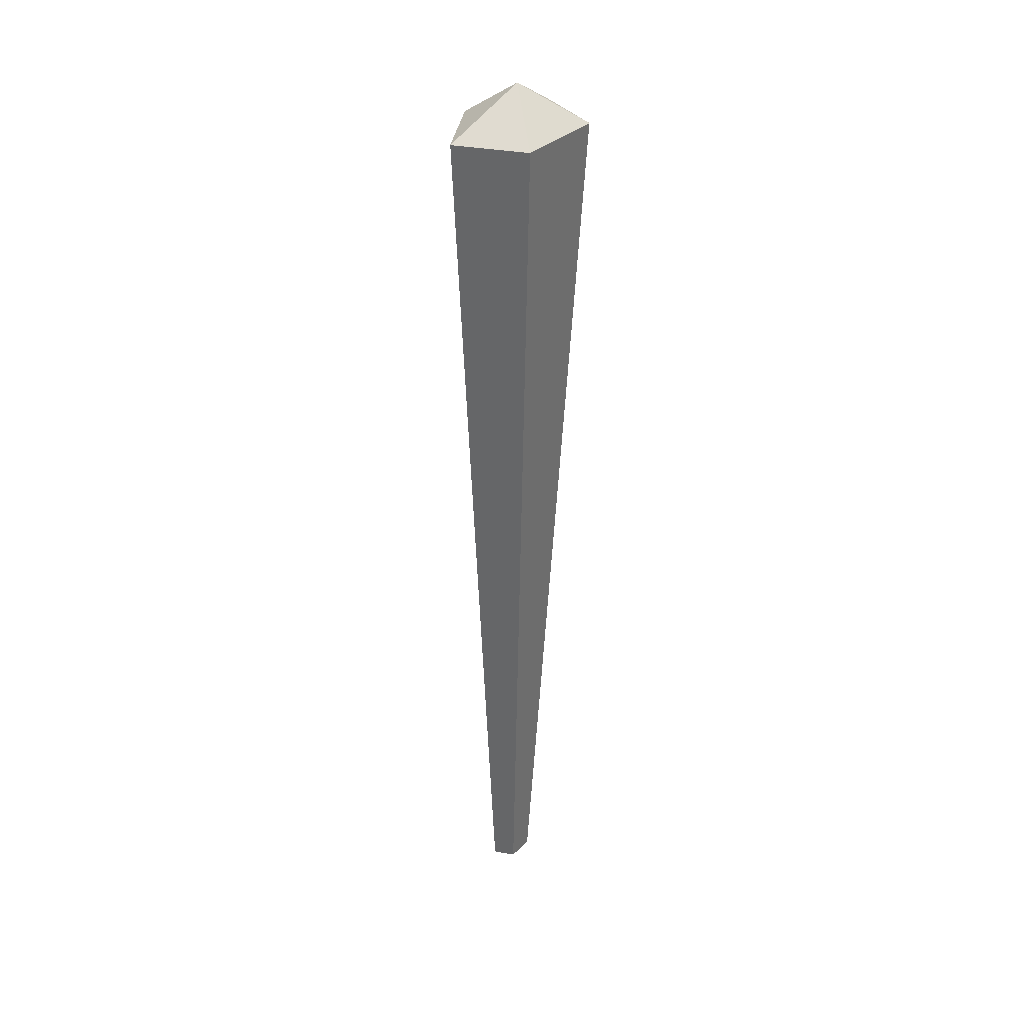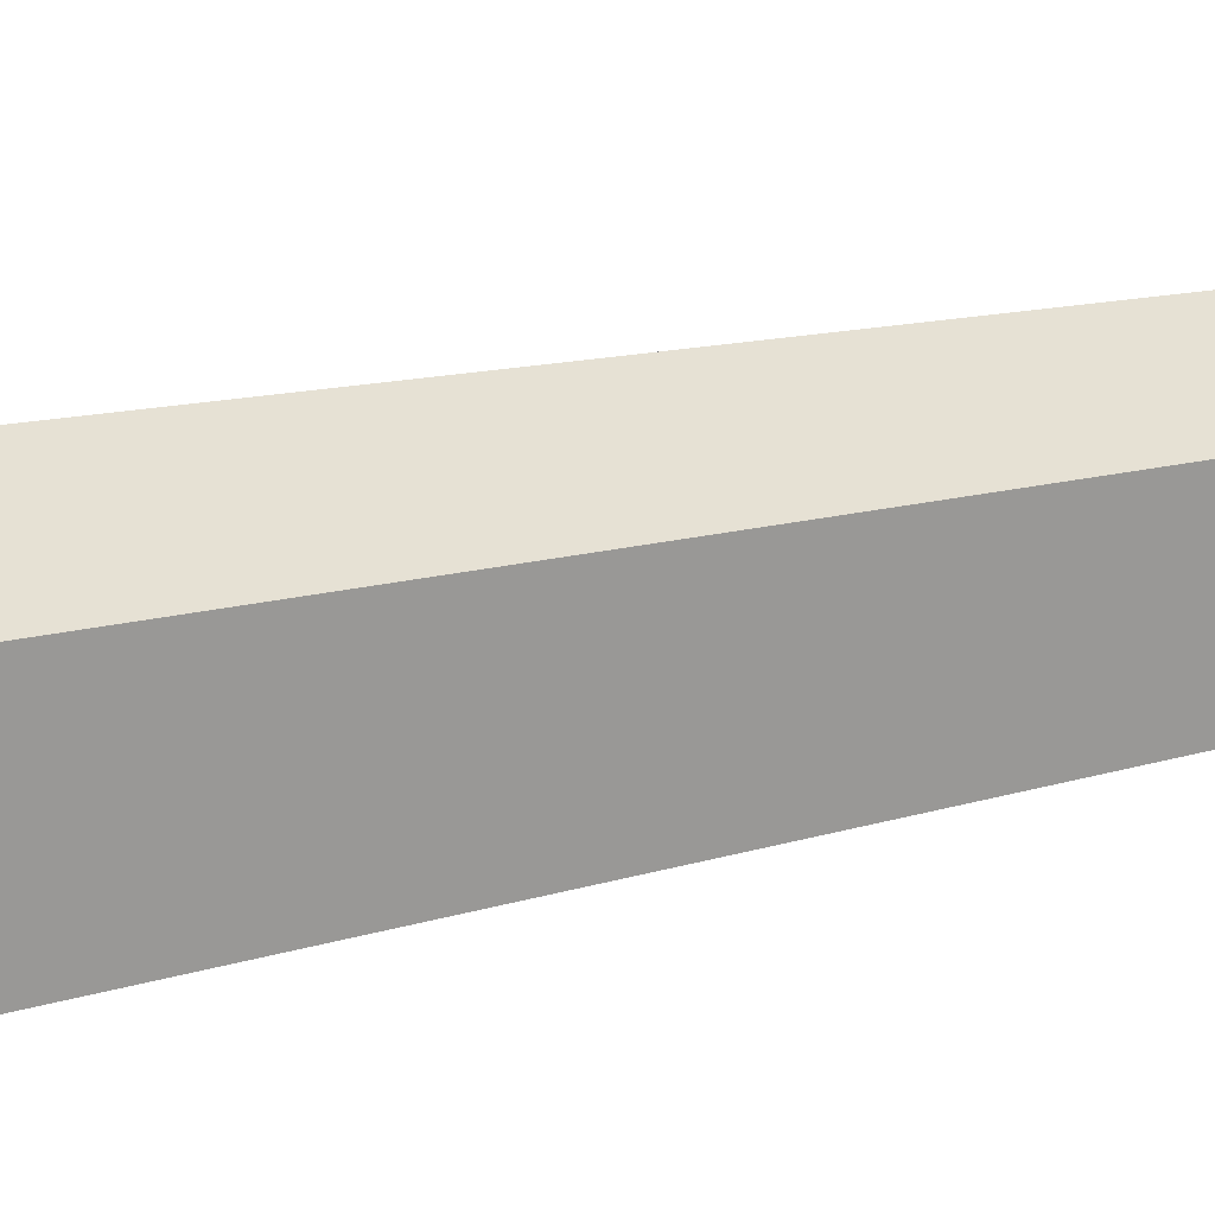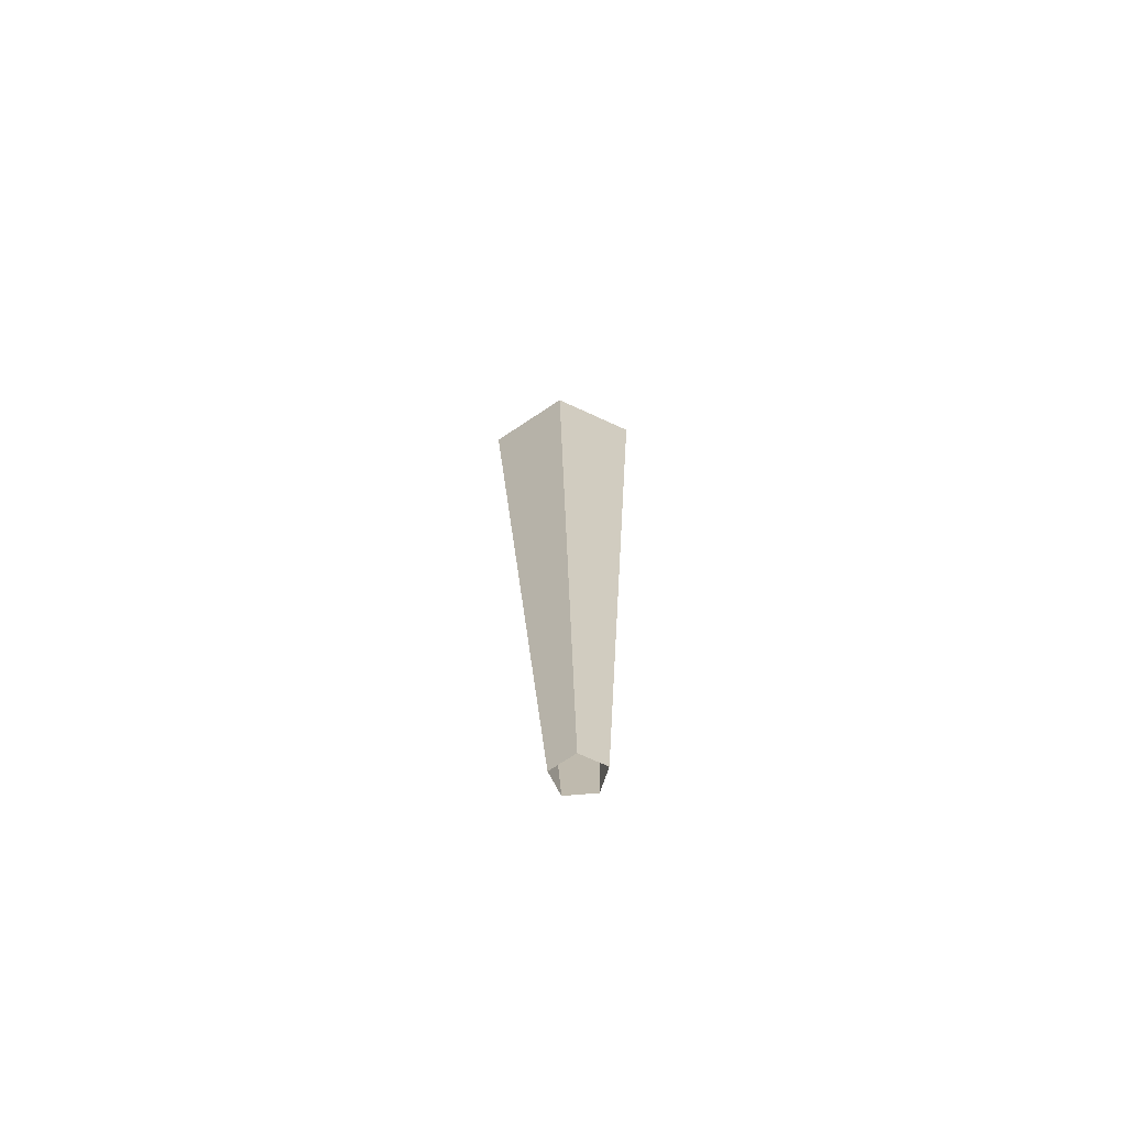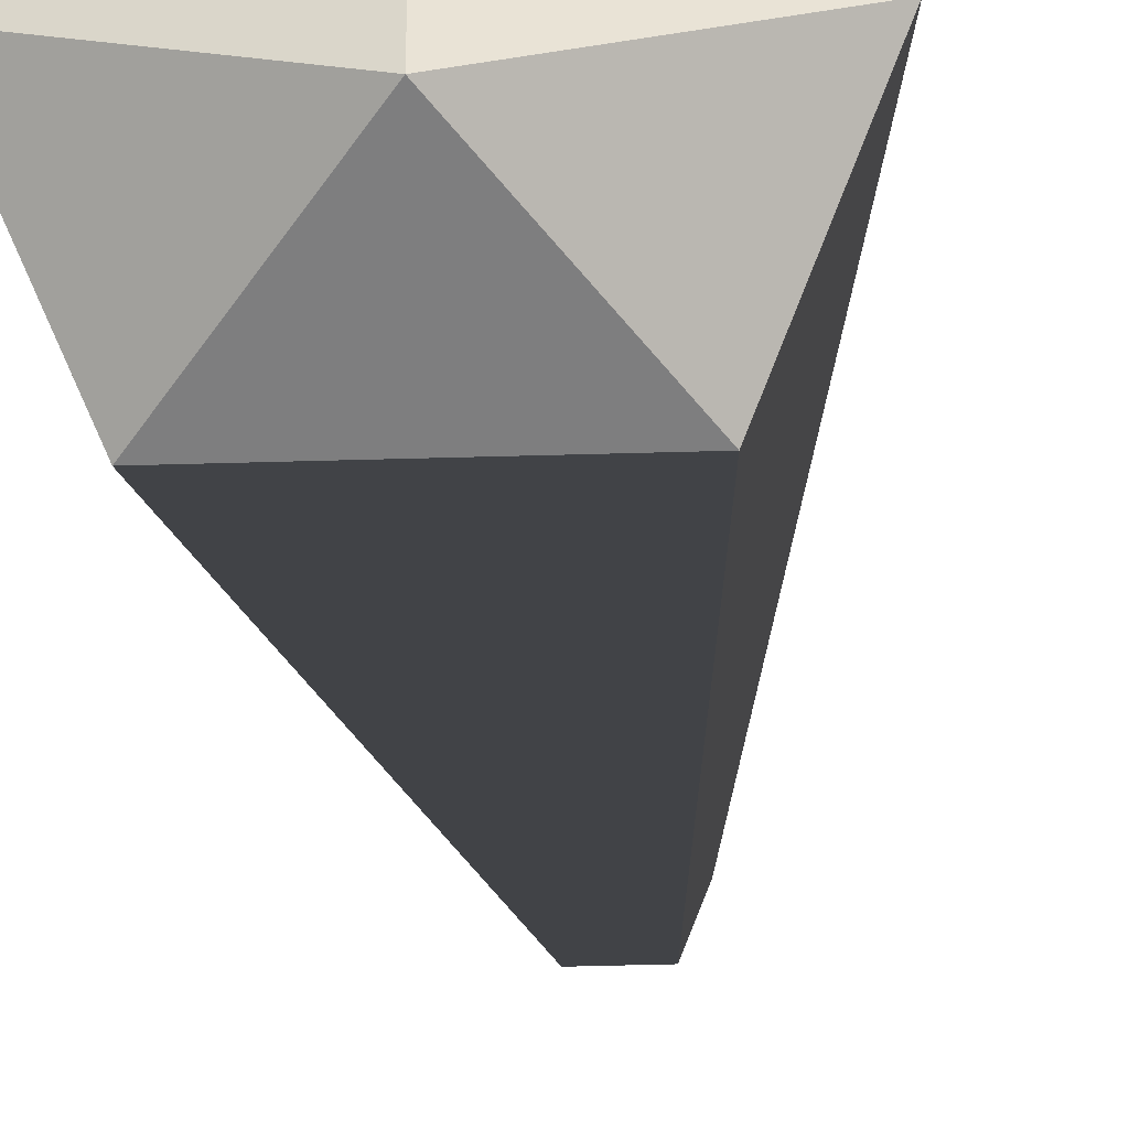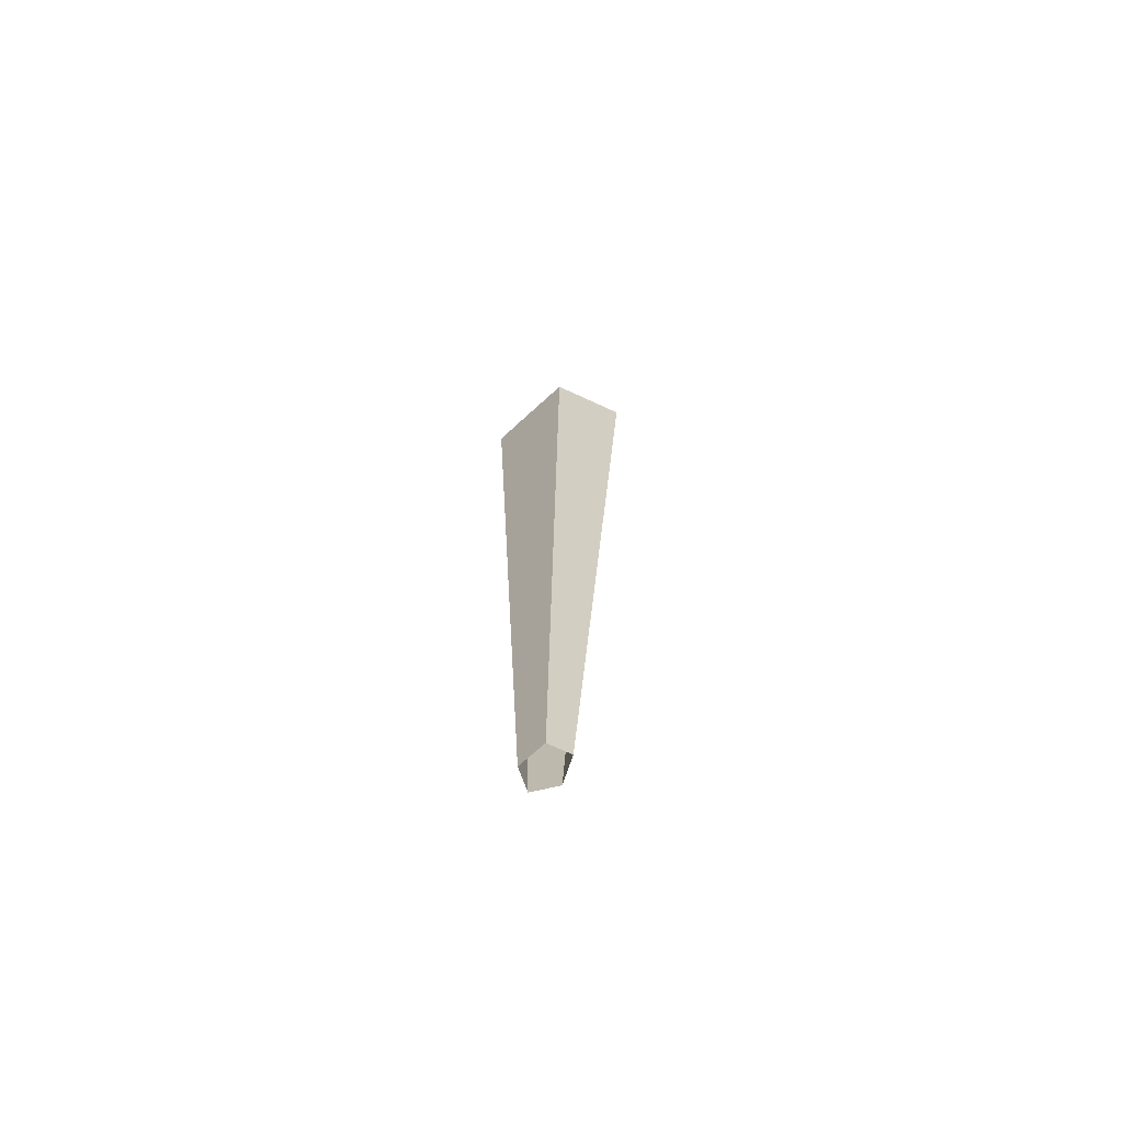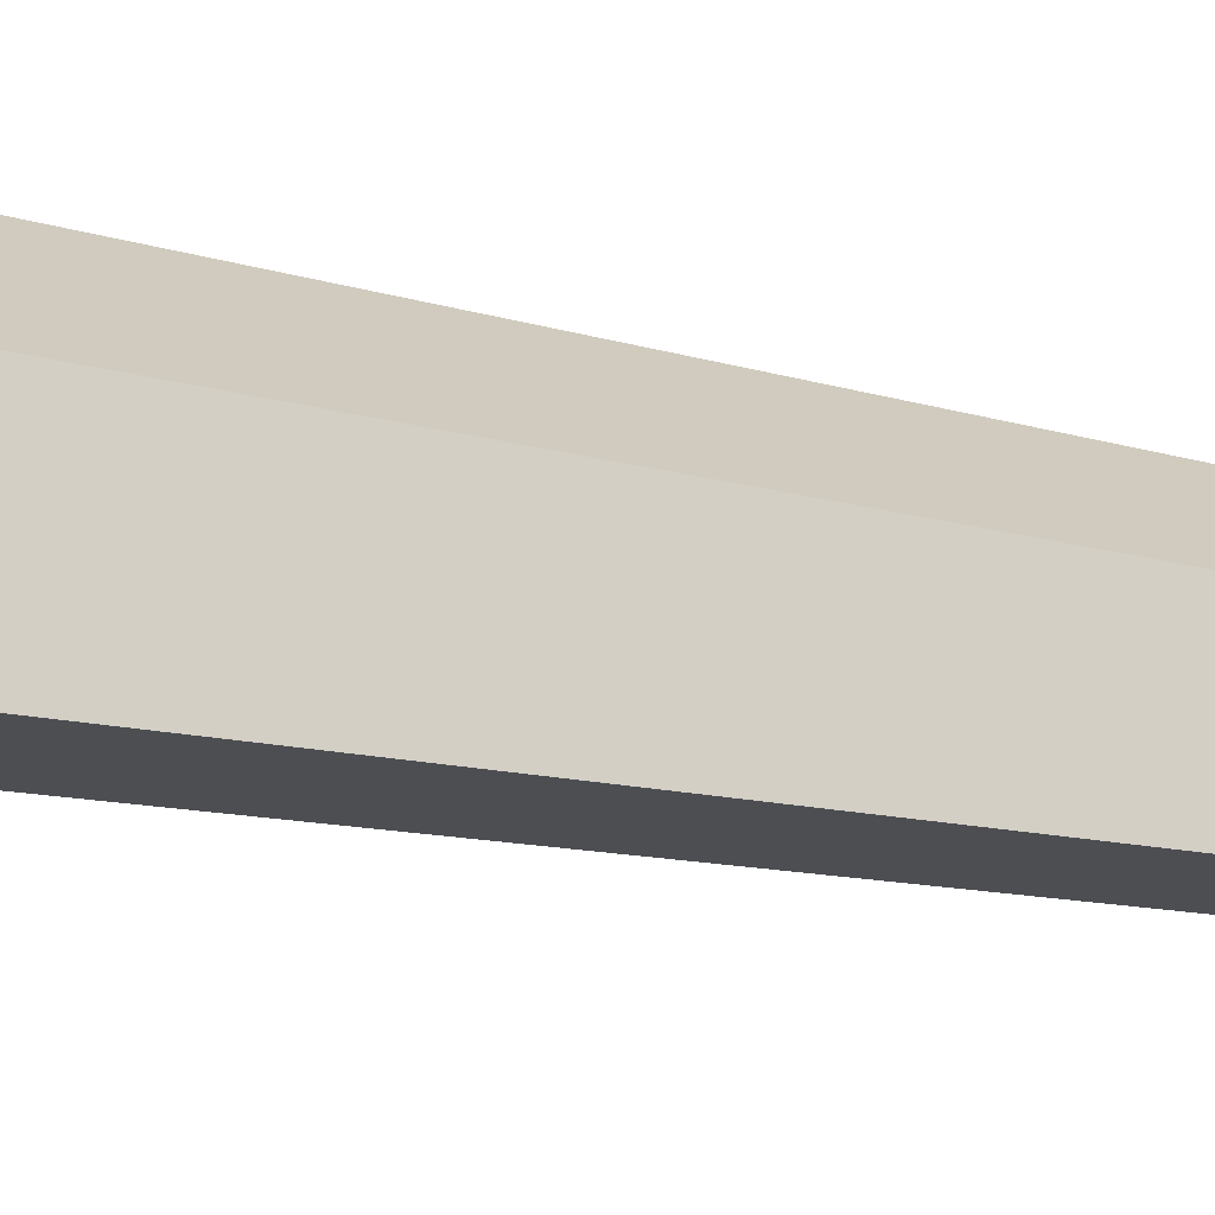
<metadata>
{"format":"obj","ext":"obj","renderer":"f3d","projection":"perspective","resolution":1024,"background":"white","views":[{"elev":33.9,"azim":-52.3,"up":"+Z"},{"elev":-67.0,"azim":101.2,"up":"+Y"},{"elev":-71.3,"azim":-174.6,"up":"+Z"},{"elev":-9.3,"azim":2.9,"up":"+Y"},{"elev":-71.6,"azim":43.5,"up":"+Z"},{"elev":52.2,"azim":101.6,"up":"+Y"}]}
</metadata>
<code>
o ITMI_JOINT_GER
v -0.006692 -9.9e-05 -0.0937
v -0.01493 0.002393 0.08586
v 0.01493 0.002935 0.08548
v 0.00017 -0.001068 0.09381
v 0.002332 6.5e-05 -0.09381
v -0.008982 -0.01101 0.08578
v 0.009473 -0.01068 0.08555
v -0.000152 0.01101 0.08567
v 0.000683 -0.004049 -0.09379
v -0.004895 -0.00415 -0.09372
v -0.002226 0.002507 -0.09376
f 8 3 5
f 3 7 9
f 2 8 11
f 6 2 1
f 2 11 1
f 7 10 9
f 4 2 6
f 7 6 10
f 4 7 3
f 4 6 7
f 4 3 8
f 4 8 2
f 3 9 5
f 6 1 10
f 8 5 11

</code>
